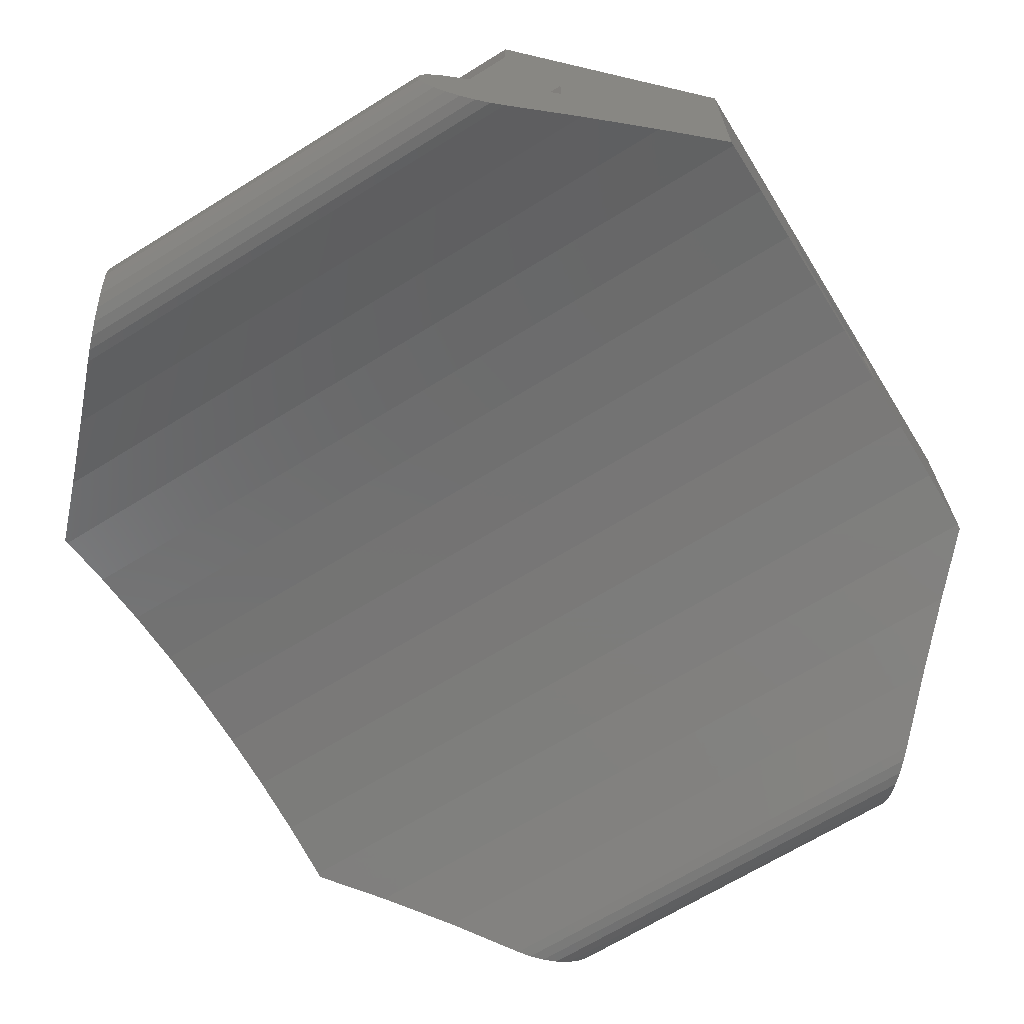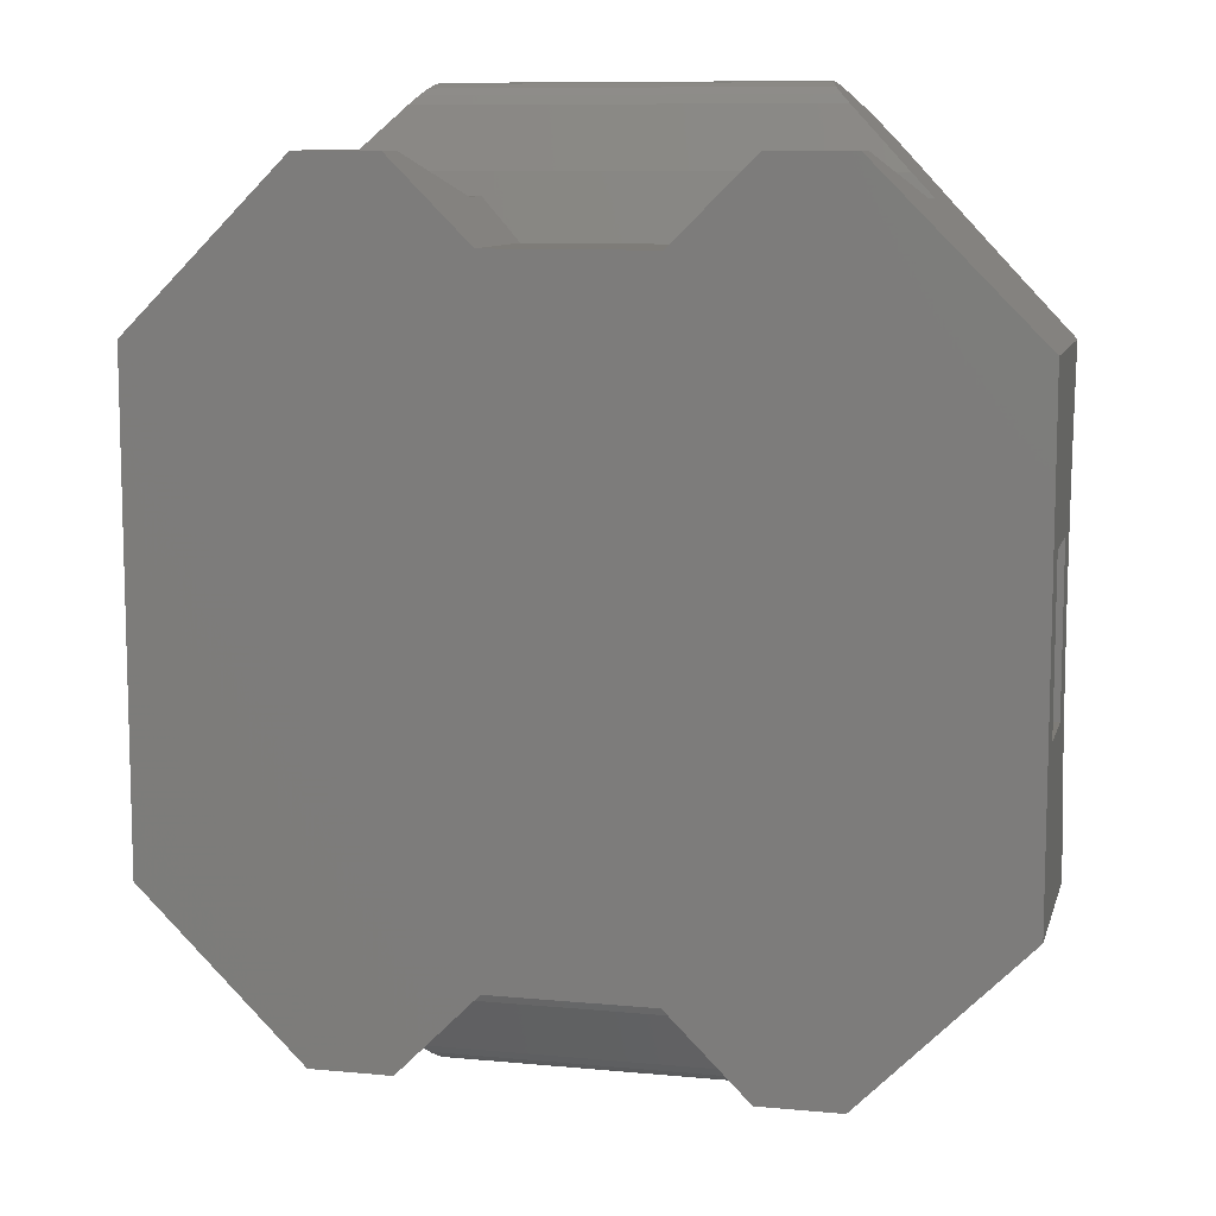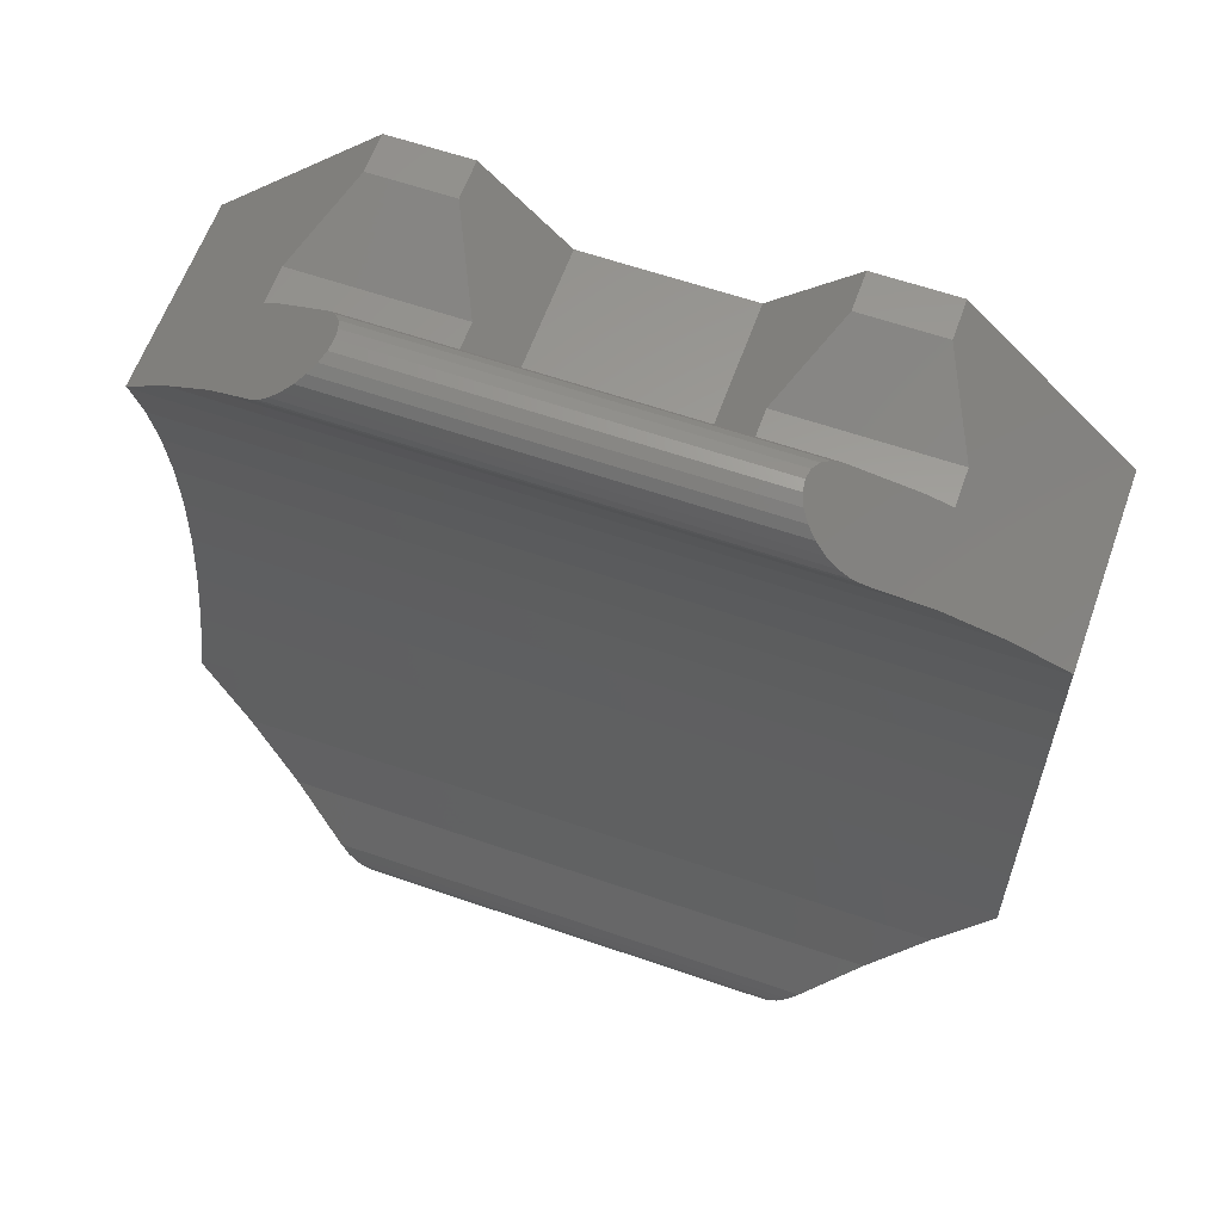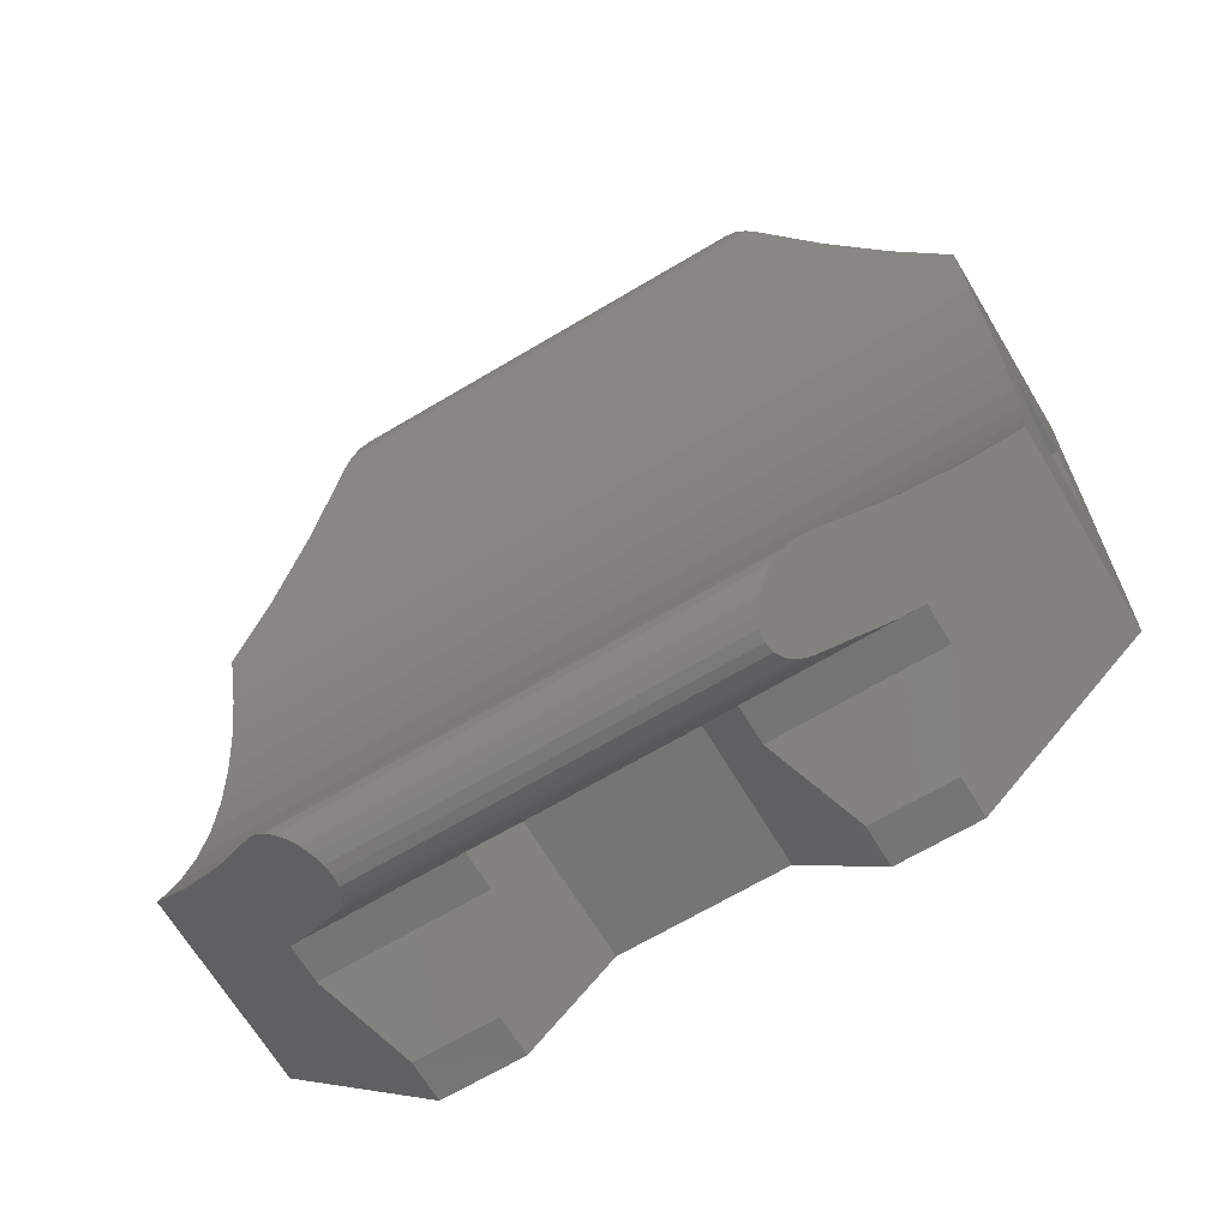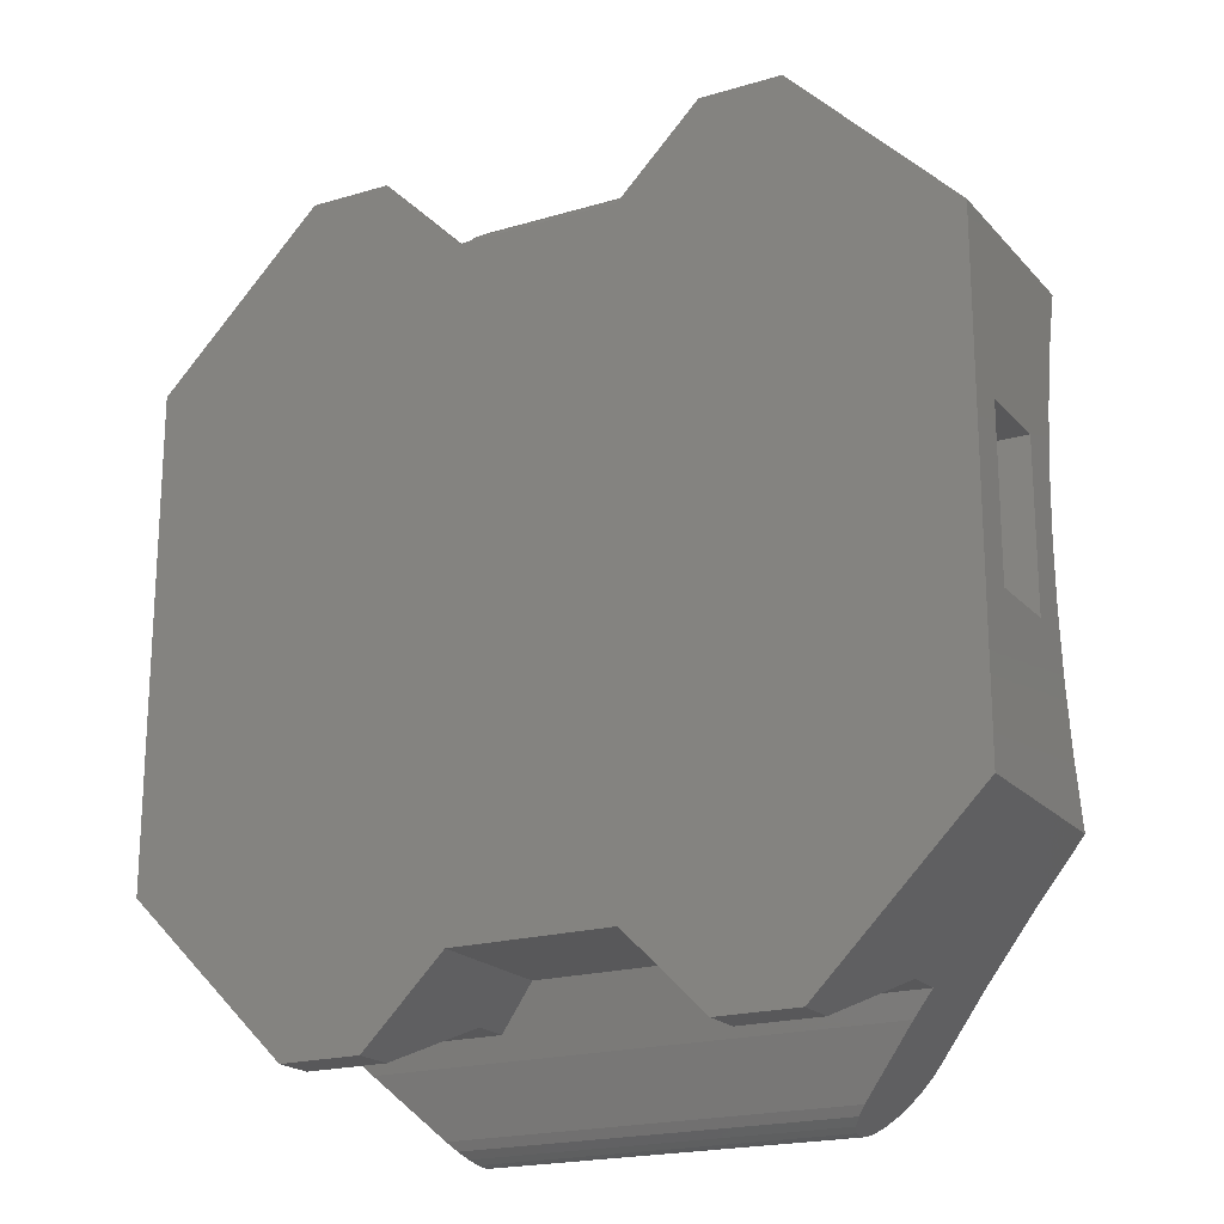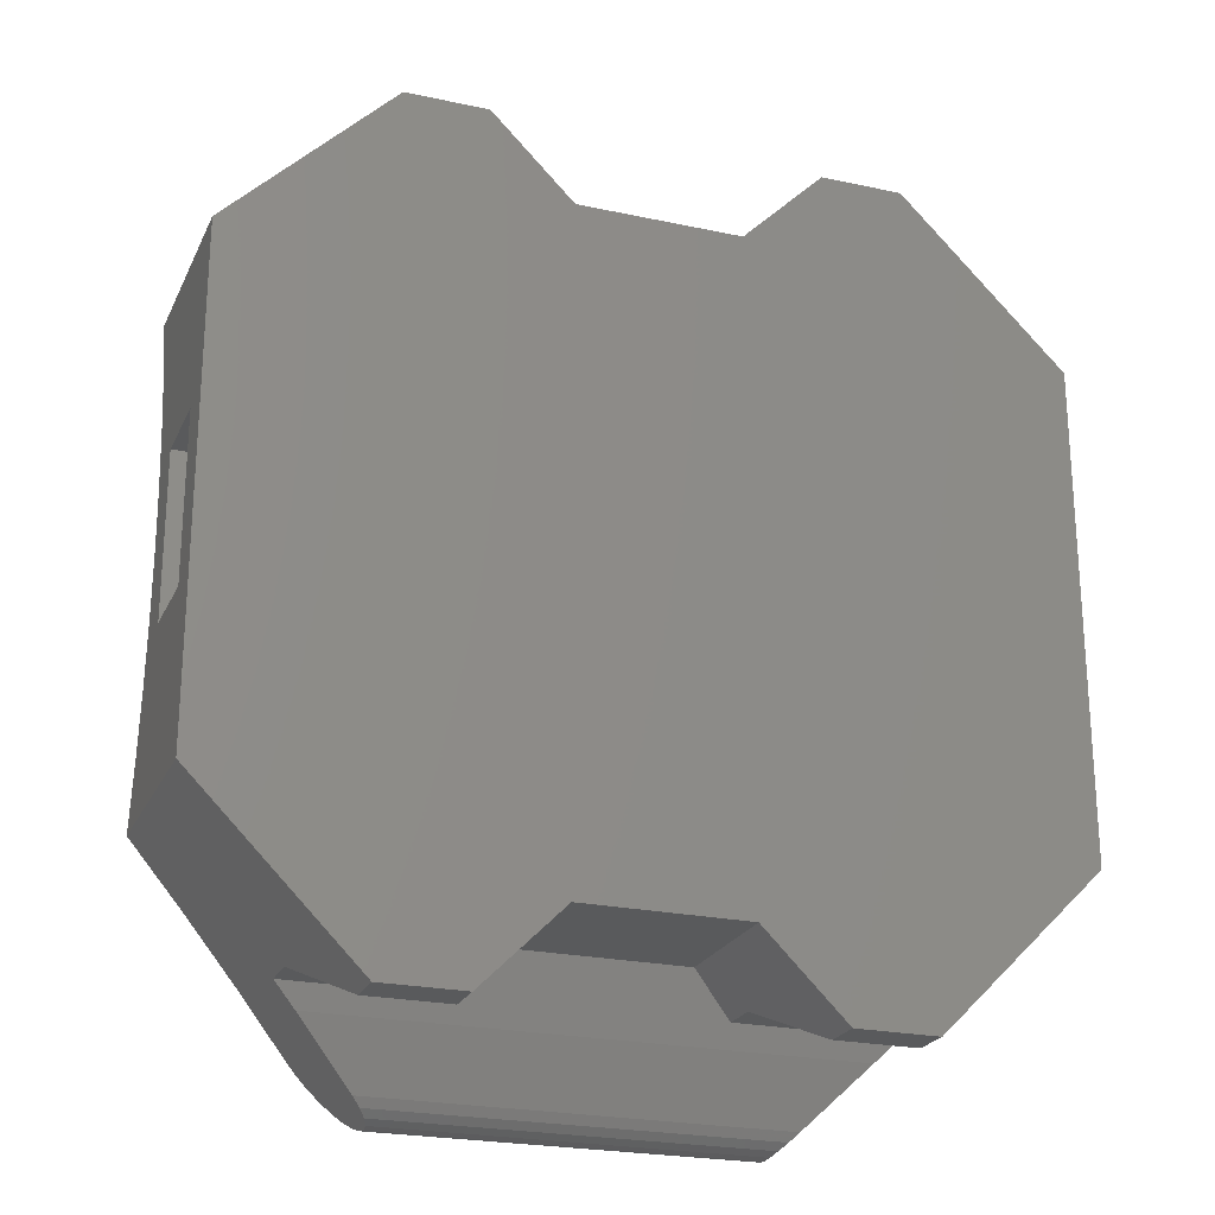
<metadata>
{"format":"stl","ext":"stl","renderer":"f3d","projection":"perspective","resolution":1024,"background":"white","views":[{"elev":-67.4,"azim":31.8,"up":"+Z"},{"elev":9.6,"azim":13.8,"up":"+Y"},{"elev":60.7,"azim":-160.5,"up":"+Y"},{"elev":-66.9,"azim":-149.1,"up":"+Y"},{"elev":-19.9,"azim":28.8,"up":"+Y"},{"elev":-23.4,"azim":-20.1,"up":"+Y"}]}
</metadata>
<code>
# stl→obj: 138 verts, 276 faces
v -120.2 -219.9 -0.7804
v -120.2 -219.9 -0.5216
v -120.3 -219.9 -0.651
v -120.2 -219.8 -0.901
v -120.2 -219.8 -0.401
v -120.1 -219.7 -1.005
v -120.1 -219.7 -0.2975
v -120 -219.6 -0.218
v -120 -219.6 -1.084
v -119.9 -219.5 -1.134
v -119.3 -218.9 0.1664
v -119.8 -219.4 -1.151
v -119.6 -219.2 -1.134
v -119.5 -219.1 -1.084
v -118.8 -218.5 -0.7346
v -119 -218.6 0.2854
v -119 -218.6 0.7557
v -119.5 -219.1 2.256
v -119.5 -219.1 1.756
v -117.5 -217.1 2.256
v -118.2 -217.8 -0.4355
v -117.5 -217.1 -0.2069
v -117.5 -214.9 0.2278
v -117.5 -215.1 0.7557
v -117.5 -215.6 0.144
v -117.5 -213.1 0.7557
v -117.5 -214.1 0.2557
v -117.5 -213.4 0.2278
v -117.5 -212.6 0.144
v -117.5 -213.1 1.756
v -117.5 -217.1 -0.1886
v -117.5 -215.1 1.756
v -117.5 -211.1 2.256
v -117.5 -216.3 0.004998
v -117.5 -211.9 0.004998
v -117.5 -211.2 -0.1886
v -117.5 -211.1 -0.2069
v -125.2 -208.9 -1.151
v -119.6 -209 -1.134
v -125.4 -209 -1.134
v -119.8 -208.9 -1.151
v -119.9 -208.7 -1.134
v -120 -208.6 -1.084
v -119.5 -209.1 -1.084
v -120.1 -208.5 -1.005
v -118.8 -209.8 -0.7346
v -120.2 -208.4 -0.901
v -120.2 -208.4 -0.7804
v -120.3 -208.4 -0.651
v -118.2 -210.5 -0.4355
v -120.2 -208.4 -0.5216
v -120.2 -208.4 -0.401
v -120.1 -208.5 -0.2975
v -120 -208.6 -0.218
v -119.3 -209.3 0.1664
v -119 -209.6 0.2854
v -119 -209.6 0.7557
v -119.5 -209.1 1.756
v -119.5 -209.1 2.256
v -124 -209.6 0.7557
v -123.5 -210.1 0.5035
v -124 -209.6 0.2854
v -123.5 -210.1 2.256
v -124.5 -209.1 1.756
v -124.5 -209.1 2.256
v -121.5 -218.1 2.256
v -123.5 -218.1 0.5035
v -121.5 -218.1 0.5035
v -123.5 -218.1 2.256
v -121 -209.6 0.2854
v -121 -209.6 0.7557
v -124 -218.6 0.7557
v -124 -218.6 0.2854
v -124.5 -219.1 1.756
v -124.5 -219.1 2.256
v -127.5 -215.1 1.756
v -127.5 -213.1 1.756
v -127.5 -213.1 0.7557
v -120.5 -219.1 1.756
v -120.5 -219.1 2.256
v -121 -218.6 0.7557
v -121 -218.6 0.2854
v -125.1 -219.5 -1.134
v -125.4 -219.2 -1.134
v -125.2 -219.4 -1.151
v -125 -219.6 -1.084
v -125.5 -219.1 -1.084
v -124.9 -219.7 -1.005
v -126.2 -218.5 -0.7346
v -124.8 -219.8 -0.901
v -124.8 -219.9 -0.7804
v -124.8 -219.9 -0.651
v -126.8 -217.8 -0.4355
v -124.8 -219.9 -0.5216
v -124.8 -219.8 -0.401
v -127.5 -217.1 -0.2069
v -124.9 -219.7 -0.2975
v -125 -219.6 -0.218
v -125.7 -218.9 0.1664
v -126 -218.6 0.2854
v -127.5 -217.1 2.256
v -126 -218.6 0.7557
v -125.5 -219.1 1.756
v -125.5 -219.1 2.256
v -125 -208.6 -1.084
v -125.1 -208.7 -1.134
v -125.5 -209.1 -1.084
v -121.5 -210.1 0.5035
v -121.5 -210.1 2.256
v -127.5 -215.1 0.7557
v -127.5 -214.9 0.2278
v -127.5 -214.1 0.2557
v -127.5 -215.6 0.144
v -120.5 -209.1 2.256
v -120.5 -209.1 1.756
v -124.9 -208.5 -1.005
v -126.2 -209.8 -0.7346
v -124.8 -208.4 -0.901
v -124.8 -208.4 -0.7804
v -124.8 -208.4 -0.651
v -126.8 -210.5 -0.4355
v -124.8 -208.4 -0.5216
v -124.8 -208.4 -0.401
v -127.5 -211.1 -0.2069
v -124.9 -208.5 -0.2975
v -125 -208.6 -0.218
v -125.7 -209.3 0.1664
v -126 -209.6 0.2854
v -127.5 -211.1 2.256
v -126 -209.6 0.7557
v -125.5 -209.1 1.756
v -125.5 -209.1 2.256
v -127.5 -217.1 -0.1886
v -127.5 -216.3 0.004998
v -127.5 -211.9 0.004998
v -127.5 -211.2 -0.1886
v -127.5 -213.4 0.2278
v -127.5 -212.6 0.144
f 1 2 3
f 2 1 4
f 2 4 5
f 5 4 6
f 5 6 7
f 7 6 8
f 8 6 9
f 8 9 10
f 8 10 11
f 11 10 12
f 11 12 13
f 11 13 14
f 11 14 15
f 11 15 16
f 16 15 17
f 17 18 19
f 18 17 20
f 20 17 15
f 20 15 21
f 20 21 22
f 23 24 25
f 24 23 26
f 26 23 27
f 26 27 28
f 26 28 29
f 26 29 30
f 31 20 22
f 20 31 32
f 20 32 33
f 32 31 34
f 32 34 25
f 32 25 24
f 33 32 30
f 33 30 29
f 33 29 35
f 33 35 36
f 33 36 37
f 38 39 40
f 39 38 41
f 42 39 41
f 39 42 43
f 39 43 44
f 44 43 45
f 44 45 46
f 46 45 47
f 46 47 48
f 46 48 49
f 46 49 50
f 50 49 51
f 50 51 52
f 50 52 37
f 37 52 53
f 37 53 54
f 37 54 55
f 37 55 56
f 37 56 33
f 33 56 57
f 33 57 58
f 33 58 59
f 60 61 62
f 61 60 63
f 63 60 64
f 63 64 65
f 66 67 68
f 67 66 69
f 70 57 56
f 57 70 71
f 67 72 73
f 72 67 69
f 72 69 74
f 74 69 75
f 30 76 77
f 76 30 32
f 30 78 26
f 78 30 77
f 66 79 80
f 79 66 81
f 81 66 82
f 82 66 68
f 83 84 85
f 84 83 86
f 84 86 87
f 87 86 88
f 87 88 89
f 89 88 90
f 89 90 91
f 89 91 92
f 89 92 93
f 93 92 94
f 93 94 95
f 93 95 96
f 96 95 97
f 96 97 98
f 96 98 99
f 96 99 100
f 96 100 101
f 101 100 102
f 101 102 103
f 101 103 104
f 105 42 106
f 42 105 43
f 40 44 107
f 44 40 39
f 18 79 19
f 79 18 80
f 63 108 61
f 108 63 109
f 24 78 110
f 78 24 26
f 27 111 112
f 111 27 23
f 76 24 110
f 24 76 32
f 23 113 111
f 113 23 25
f 17 79 81
f 79 17 19
f 17 82 16
f 82 17 81
f 114 108 109
f 108 114 71
f 71 114 115
f 70 108 71
f 115 57 71
f 57 115 58
f 114 58 115
f 58 114 59
f 40 106 38
f 106 40 107
f 106 107 105
f 105 107 116
f 116 107 117
f 116 117 118
f 118 117 119
f 119 117 120
f 120 117 121
f 120 121 122
f 122 121 123
f 123 121 124
f 123 124 125
f 125 124 126
f 126 124 127
f 127 124 128
f 128 124 129
f 128 129 130
f 130 129 131
f 131 129 132
f 3 94 92
f 94 3 2
f 54 125 126
f 125 54 53
f 104 129 101
f 129 104 132
f 132 104 65
f 65 104 75
f 65 75 69
f 65 69 63
f 63 69 66
f 63 66 109
f 109 66 80
f 109 80 114
f 114 80 18
f 114 18 59
f 59 18 33
f 33 18 20
f 119 47 118
f 47 119 48
f 62 127 128
f 127 62 55
f 55 62 70
f 70 62 61
f 70 61 108
f 55 70 56
f 1 90 4
f 90 1 91
f 13 85 84
f 85 13 12
f 98 11 99
f 11 98 8
f 99 73 100
f 73 99 11
f 73 11 82
f 73 82 67
f 67 82 68
f 82 11 16
f 2 95 94
f 95 2 5
f 55 126 127
f 126 55 54
f 75 103 74
f 103 75 104
f 31 96 133
f 96 31 93
f 93 31 21
f 21 31 22
f 25 134 113
f 134 25 34
f 116 43 105
f 43 116 45
f 107 46 117
f 46 107 44
f 36 135 136
f 135 36 35
f 9 88 86
f 88 9 6
f 74 102 72
f 102 74 103
f 21 89 93
f 89 21 15
f 73 102 100
f 102 73 72
f 28 112 137
f 112 28 27
f 10 86 83
f 86 10 9
f 3 91 1
f 91 3 92
f 7 95 5
f 95 7 97
f 14 84 87
f 84 14 13
f 120 51 49
f 51 120 122
f 125 52 123
f 52 125 53
f 121 136 124
f 136 121 36
f 36 121 50
f 36 50 37
f 118 45 116
f 45 118 47
f 97 8 98
f 8 97 7
f 120 48 119
f 48 120 49
f 130 64 60
f 64 130 131
f 122 52 51
f 52 122 123
f 12 83 85
f 83 12 10
f 35 138 135
f 138 35 29
f 15 87 89
f 87 15 14
f 130 62 128
f 62 130 60
f 101 76 96
f 76 101 129
f 96 76 133
f 133 76 134
f 134 76 113
f 76 129 77
f 77 129 78
f 78 129 138
f 138 129 135
f 135 129 136
f 136 129 124
f 113 110 111
f 110 113 76
f 111 110 78
f 111 78 112
f 112 78 137
f 137 78 138
f 117 50 121
f 50 117 46
f 132 64 131
f 64 132 65
f 29 137 138
f 137 29 28
f 4 88 6
f 88 4 90
f 34 133 134
f 133 34 31
f 106 41 38
f 41 106 42

</code>
